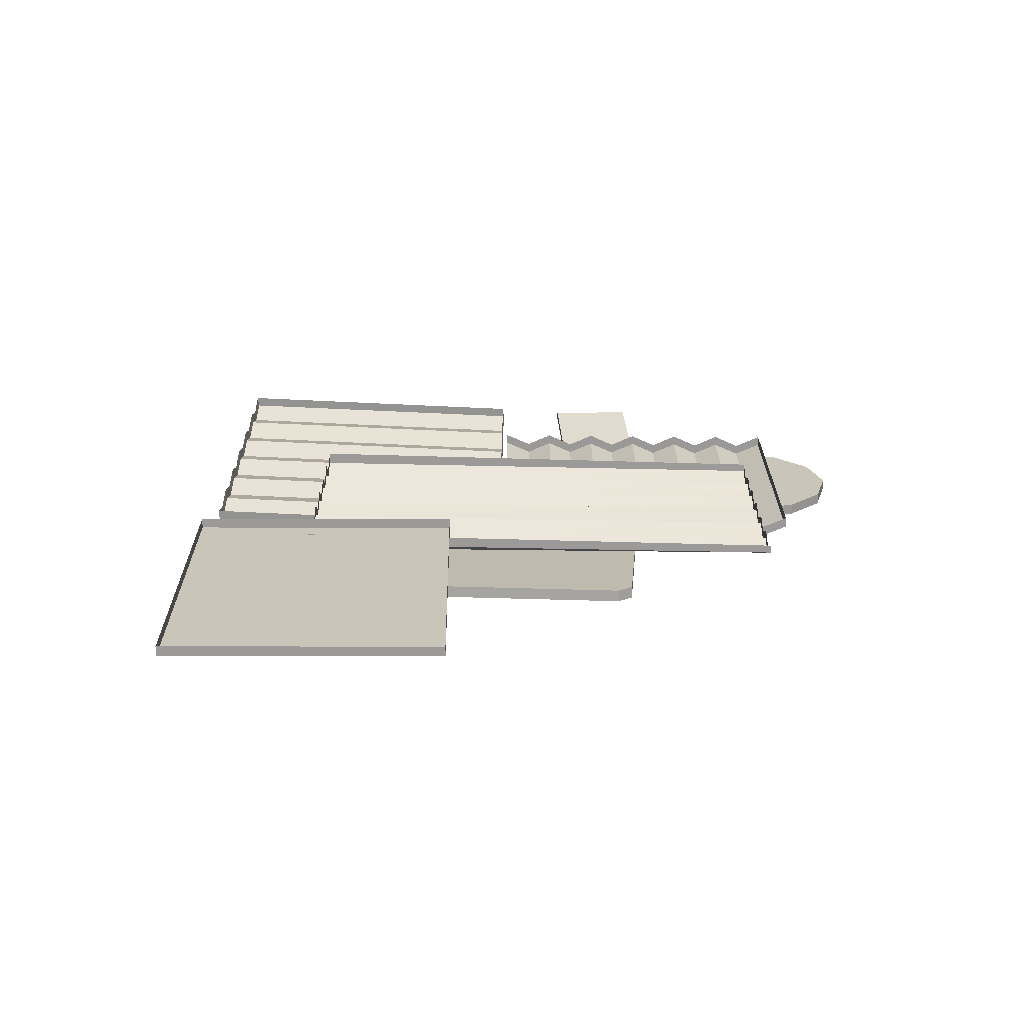
<metadata>
{"format":"obj","ext":"obj","renderer":"f3d","projection":"perspective","resolution":1024,"background":"white","views":[{"elev":15.7,"azim":-85.3,"up":"+Y"}]}
</metadata>
<code>
g sb_01_slum_prop_10
v -0.4001 -0.01374 0.2454
v -0.368 -0.01374 -0.2775
v -0.4001 -0.01374 -0.2454
v 0.4001 -0.01374 -0.2454
v 0.368 -0.01374 -0.2775
v 0.368 -0.01374 0.2775
v -0.368 -0.01374 0.2775
v 0.4001 -0.01374 0.2454
v 0.4001 0.01374 -0.2454
v 0.4001 -0.01374 0.2454
v 0.4001 0.01374 0.2454
v 0.4001 -0.01374 -0.2454
v 0.368 0.01374 0.2775
v -0.368 -0.01374 0.2775
v -0.368 0.01374 0.2775
v 0.368 -0.01374 0.2775
v -0.4001 0.01374 0.2454
v -0.4001 -0.01374 -0.2454
v -0.4001 0.01374 -0.2454
v -0.4001 -0.01374 0.2454
v -0.368 0.01374 -0.2775
v 0.368 -0.01374 -0.2775
v 0.368 0.01374 -0.2775
v -0.368 -0.01374 -0.2775
v 0.368 0.01374 -0.2775
v 0.4001 -0.01374 -0.2454
v 0.4001 0.01374 -0.2454
v 0.368 -0.01374 -0.2775
v 0.4001 0.01374 0.2454
v 0.368 -0.01374 0.2775
v 0.368 0.01374 0.2775
v 0.4001 -0.01374 0.2454
v -0.368 0.01374 0.2775
v -0.4001 -0.01374 0.2454
v -0.4001 0.01374 0.2454
v -0.368 -0.01374 0.2775
v -0.4001 0.01374 -0.2454
v -0.368 -0.01374 -0.2775
v -0.368 0.01374 -0.2775
v -0.4001 -0.01374 -0.2454
v 0.8145 0.116 -0.1456
v 0.8395 0.1381 -0.9174
v 0.7647 0.1479 -0.9112
v 0.8894 0.1062 -0.1518
v 0.8894 0.1062 -0.1518
v 0.9064 0.1694 -0.9216
v 0.8395 0.1381 -0.9174
v 0.9562 0.1375 -0.1561
v 0.1173 0.006885 -0.09416
v 0.1396 0.02919 -0.8657
v 0.06748 0.0388 -0.8597
v 0.1894 -0.002717 -0.1002
v 0.1894 -0.002717 -0.1002
v 0.2064 0.06041 -0.87
v 0.1396 0.02919 -0.8657
v 0.2562 0.02851 -0.1044
v 0.2562 0.02851 -0.1044
v 0.2785 0.05081 -0.876
v 0.2064 0.06041 -0.87
v 0.3283 0.0189 -0.1104
v 0.3283 0.0189 -0.1104
v 0.3453 0.08203 -0.8802
v 0.2785 0.05081 -0.876
v 0.3951 0.05012 -0.1147
v 0.3951 0.05012 -0.1147
v 0.4174 0.07243 -0.8862
v 0.3453 0.08203 -0.8802
v 0.4672 0.04052 -0.1207
v 0.4672 0.04052 -0.1207
v 0.4842 0.1036 -0.8905
v 0.4174 0.07243 -0.8862
v 0.534 0.07174 -0.1249
v 0.534 0.07174 -0.1249
v 0.5563 0.09405 -0.8965
v 0.4842 0.1036 -0.8905
v 0.6061 0.06214 -0.1309
v 0.6061 0.06214 -0.1309
v 0.6231 0.1253 -0.9007
v 0.5563 0.09405 -0.8965
v 0.6729 0.09336 -0.1352
v 0.6729 0.09336 -0.1352
v 0.6952 0.1157 -0.9067
v 0.6231 0.1253 -0.9007
v 0.745 0.08376 -0.1412
v 0.745 0.08376 -0.1412
v 0.7647 0.1479 -0.9112
v 0.6952 0.1157 -0.9067
v 0.8145 0.116 -0.1456
v 0.7613 0.1722 -0.9134
v 0.8395 0.1381 -0.9174
v 0.8362 0.1624 -0.9197
v 0.7647 0.1479 -0.9112
v 0.8362 0.1624 -0.9197
v 0.9064 0.1694 -0.9216
v 0.903 0.1937 -0.9239
v 0.8395 0.1381 -0.9174
v 0.886 0.1305 -0.1541
v 0.8145 0.116 -0.1456
v 0.8111 0.1403 -0.1479
v 0.8894 0.1062 -0.1518
v 0.903 0.1937 -0.9239
v 0.9562 0.1375 -0.1561
v 0.9529 0.1618 -0.1584
v 0.9064 0.1694 -0.9216
v 0.9529 0.1618 -0.1584
v 0.8894 0.1062 -0.1518
v 0.886 0.1305 -0.1541
v 0.9562 0.1375 -0.1561
v 0.114 0.0312 -0.09643
v 0.06748 0.0388 -0.8597
v 0.06414 0.0631 -0.862
v 0.1173 0.006885 -0.09416
v 0.06414 0.0631 -0.862
v 0.1396 0.02919 -0.8657
v 0.1362 0.0535 -0.868
v 0.06748 0.0388 -0.8597
v 0.1362 0.0535 -0.868
v 0.2064 0.06041 -0.87
v 0.203 0.08472 -0.8722
v 0.1396 0.02919 -0.8657
v 0.1861 0.02159 -0.1024
v 0.1173 0.006885 -0.09416
v 0.114 0.0312 -0.09643
v 0.1894 -0.002717 -0.1002
v 0.2529 0.05281 -0.1067
v 0.1894 -0.002717 -0.1002
v 0.1861 0.02159 -0.1024
v 0.2562 0.02851 -0.1044
v 0.203 0.08472 -0.8722
v 0.2785 0.05081 -0.876
v 0.2751 0.07512 -0.8782
v 0.2064 0.06041 -0.87
v 0.2751 0.07512 -0.8782
v 0.3453 0.08203 -0.8802
v 0.3419 0.1063 -0.8825
v 0.2785 0.05081 -0.876
v 0.325 0.04321 -0.1127
v 0.2562 0.02851 -0.1044
v 0.2529 0.05281 -0.1067
v 0.3283 0.0189 -0.1104
v 0.3918 0.07443 -0.1169
v 0.3283 0.0189 -0.1104
v 0.325 0.04321 -0.1127
v 0.3951 0.05012 -0.1147
v 0.3419 0.1063 -0.8825
v 0.4174 0.07243 -0.8862
v 0.414 0.09674 -0.8885
v 0.3453 0.08203 -0.8802
v 0.414 0.09674 -0.8885
v 0.4842 0.1036 -0.8905
v 0.4808 0.128 -0.8927
v 0.4174 0.07243 -0.8862
v 0.4639 0.06483 -0.1229
v 0.3951 0.05012 -0.1147
v 0.3918 0.07443 -0.1169
v 0.4672 0.04052 -0.1207
v 0.5307 0.09605 -0.1272
v 0.4672 0.04052 -0.1207
v 0.4639 0.06483 -0.1229
v 0.534 0.07174 -0.1249
v 0.4808 0.128 -0.8927
v 0.5563 0.09405 -0.8965
v 0.5529 0.1184 -0.8987
v 0.4842 0.1036 -0.8905
v 0.5529 0.1184 -0.8987
v 0.6231 0.1253 -0.9007
v 0.6197 0.1496 -0.903
v 0.5563 0.09405 -0.8965
v 0.6028 0.08645 -0.1332
v 0.534 0.07174 -0.1249
v 0.5307 0.09605 -0.1272
v 0.6061 0.06214 -0.1309
v 0.6696 0.1177 -0.1374
v 0.6061 0.06214 -0.1309
v 0.6028 0.08645 -0.1332
v 0.6729 0.09336 -0.1352
v 0.6197 0.1496 -0.903
v 0.6952 0.1157 -0.9067
v 0.6918 0.14 -0.909
v 0.6231 0.1253 -0.9007
v 0.6918 0.14 -0.909
v 0.7647 0.1479 -0.9112
v 0.7613 0.1722 -0.9134
v 0.6952 0.1157 -0.9067
v 0.7417 0.1081 -0.1435
v 0.6729 0.09336 -0.1352
v 0.6696 0.1177 -0.1374
v 0.745 0.08376 -0.1412
v 0.8111 0.1403 -0.1479
v 0.745 0.08376 -0.1412
v 0.7417 0.1081 -0.1435
v 0.8145 0.116 -0.1456
v -0.1745 0.09968 -0.1985
v -1.005 0.03165 -0.7573
v -0.9537 0.03144 -0.1204
v -0.2254 0.09989 -0.8354
v -0.9557 0.05444 -0.1202
v -1.005 0.03165 -0.7573
v -1.007 0.05465 -0.7571
v -0.9537 0.03144 -0.1204
v -0.1765 0.1227 -0.1983
v -0.9537 0.03144 -0.1204
v -0.9557 0.05444 -0.1202
v -0.1745 0.09968 -0.1985
v -0.2274 0.1229 -0.8352
v -0.1745 0.09968 -0.1985
v -0.1765 0.1227 -0.1983
v -0.2254 0.09989 -0.8354
v -1.007 0.05465 -0.7571
v -0.2254 0.09989 -0.8354
v -0.2274 0.1229 -0.8352
v -1.005 0.03165 -0.7573
v -0.1038 0.03138 0.622
v -0.2562 0.07064 -0.5558
v -0.1599 0.04867 0.6269
v -0.1994 0.04407 -0.5615
v -0.05352 0.0572 0.6183
v -0.1994 0.04407 -0.5615
v -0.1038 0.03138 0.622
v -0.1498 0.07938 -0.5643
v 0.0004541 0.04003 0.6137
v -0.1498 0.07938 -0.5643
v -0.05352 0.0572 0.6183
v -0.09514 0.05307 -0.5698
v 0.05073 0.06592 0.61
v -0.09514 0.05307 -0.5698
v 0.0004541 0.04003 0.6137
v -0.04562 0.08844 -0.5726
v 0.1047 0.04868 0.6053
v -0.04562 0.08844 -0.5726
v 0.05073 0.06592 0.61
v 0.009084 0.06207 -0.5781
v 0.009084 0.06207 -0.5781
v 0.155 0.07464 0.6016
v 0.0586 0.09751 -0.5809
v 0.1047 0.04868 0.6053
v 0.209 0.05734 0.5969
v 0.0586 0.09751 -0.5809
v 0.155 0.07464 0.6016
v 0.1133 0.07107 -0.5865
v 0.2592 0.08336 0.5933
v 0.1133 0.07107 -0.5865
v 0.209 0.05734 0.5969
v 0.1628 0.1066 -0.5892
v 0.3132 0.066 0.5886
v 0.1628 0.1066 -0.5892
v 0.2592 0.08336 0.5933
v 0.2175 0.08007 -0.5948
v 0.3635 0.09209 0.5849
v 0.2175 0.08007 -0.5948
v 0.3132 0.066 0.5886
v 0.2671 0.1156 -0.5976
v 0.4175 0.07466 0.5802
v 0.2671 0.1156 -0.5976
v 0.3635 0.09209 0.5849
v 0.3218 0.08908 -0.6031
v 0.4698 0.1013 0.5764
v 0.3218 0.08908 -0.6031
v 0.4175 0.07466 0.5802
v 0.3733 0.1254 -0.606
v -0.1994 0.04407 -0.5615
v -0.2585 0.09791 -0.5546
v -0.2562 0.07064 -0.5558
v -0.2017 0.07139 -0.5603
v -0.1498 0.07938 -0.5643
v -0.1521 0.1067 -0.5631
v -0.09514 0.05307 -0.5698
v -0.09744 0.08044 -0.5686
v -0.04562 0.08844 -0.5726
v -0.04791 0.1158 -0.5714
v 0.009084 0.06207 -0.5781
v 0.006787 0.0895 -0.5769
v 0.0586 0.09751 -0.5809
v 0.0563 0.1249 -0.5797
v 0.1133 0.07107 -0.5865
v 0.111 0.09856 -0.5852
v 0.1628 0.1066 -0.5892
v 0.1605 0.1341 -0.588
v 0.2175 0.08007 -0.5948
v 0.2152 0.1076 -0.5936
v 0.2671 0.1156 -0.5976
v 0.2647 0.1432 -0.5963
v 0.3218 0.08908 -0.6031
v 0.3195 0.1167 -0.6019
v 0.3733 0.1254 -0.606
v 0.371 0.153 -0.6048
v 0.371 0.153 -0.6048
v 0.4698 0.1013 0.5764
v 0.4681 0.1207 0.5768
v 0.3733 0.1254 -0.606
v -0.1615 0.06767 0.6273
v -0.2562 0.07064 -0.5558
v -0.2585 0.09791 -0.5546
v -0.1599 0.04867 0.6269
v -0.1054 0.05043 0.6224
v -0.1599 0.04867 0.6269
v -0.1615 0.06767 0.6273
v -0.1038 0.03138 0.622
v -0.05515 0.07626 0.6188
v -0.1038 0.03138 0.622
v -0.1054 0.05043 0.6224
v -0.05352 0.0572 0.6183
v -0.001184 0.05914 0.6141
v -0.05352 0.0572 0.6183
v -0.05515 0.07626 0.6188
v 0.0004541 0.04003 0.6137
v 0.04909 0.08504 0.6104
v 0.0004541 0.04003 0.6137
v -0.001184 0.05914 0.6141
v 0.05073 0.06592 0.61
v 0.1031 0.06785 0.6057
v 0.05073 0.06592 0.61
v 0.04909 0.08504 0.6104
v 0.1047 0.04868 0.6053
v 0.1533 0.09381 0.6021
v 0.1047 0.04868 0.6053
v 0.1031 0.06785 0.6057
v 0.155 0.07464 0.6016
v 0.2073 0.07656 0.5974
v 0.155 0.07464 0.6016
v 0.1533 0.09381 0.6021
v 0.209 0.05734 0.5969
v 0.2576 0.1026 0.5937
v 0.209 0.05734 0.5969
v 0.2073 0.07656 0.5974
v 0.2592 0.08336 0.5933
v 0.3116 0.08528 0.589
v 0.2592 0.08336 0.5933
v 0.2576 0.1026 0.5937
v 0.3132 0.066 0.5886
v 0.3618 0.1114 0.5854
v 0.3132 0.066 0.5886
v 0.3116 0.08528 0.589
v 0.3635 0.09209 0.5849
v 0.4158 0.094 0.5807
v 0.3635 0.09209 0.5849
v 0.3618 0.1114 0.5854
v 0.4175 0.07466 0.5802
v 0.4681 0.1207 0.5768
v 0.4175 0.07466 0.5802
v 0.4158 0.094 0.5807
v 0.4698 0.1013 0.5764
v 0.8396 0.06081 0.5658
v 0.1851 0.01987 0.6839
v 0.8422 0.0886 0.6313
v 0.1825 -0.007926 0.6183
v 0.8319 0.08933 0.5026
v 0.1825 -0.007926 0.6183
v 0.8396 0.06081 0.5658
v 0.1748 0.02061 0.5551
v 0.8294 0.06198 0.4395
v 0.1748 0.02061 0.5551
v 0.8319 0.08933 0.5026
v 0.1723 -0.006756 0.4921
v 0.8217 0.0905 0.3764
v 0.1723 -0.006756 0.4921
v 0.8294 0.06198 0.4395
v 0.1646 0.02178 0.4289
v 0.8193 0.06315 0.3133
v 0.1646 0.02178 0.4289
v 0.8217 0.0905 0.3764
v 0.1621 -0.005585 0.3659
v 0.1621 -0.005585 0.3659
v 0.8115 0.09167 0.2502
v 0.1544 0.02295 0.3027
v 0.8193 0.06315 0.3133
v 0.8091 0.06432 0.1871
v 0.1544 0.02295 0.3027
v 0.8115 0.09167 0.2502
v 0.152 -0.004415 0.2397
v 0.8014 0.09284 0.1239
v 0.152 -0.004415 0.2397
v 0.8091 0.06432 0.1871
v 0.1442 0.02412 0.1765
v 0.7989 0.06548 0.06088
v 0.1442 0.02412 0.1765
v 0.8014 0.09284 0.1239
v 0.1418 -0.003245 0.1134
v 0.7912 0.09401 -0.002292
v 0.1418 -0.003245 0.1134
v 0.7989 0.06548 0.06088
v 0.1341 0.02529 0.05026
v 0.7887 0.06666 -0.06534
v 0.1341 0.02529 0.05026
v 0.7912 0.09401 -0.002292
v 0.1316 -0.002075 -0.01279
v 0.7808 0.09566 -0.131
v 0.1316 -0.002075 -0.01279
v 0.7887 0.06666 -0.06534
v 0.1236 0.02693 -0.07845
v 0.1825 -0.007926 0.6183
v 0.1828 0.04467 0.6838
v 0.1851 0.01987 0.6839
v 0.1801 0.01688 0.6183
v 0.1748 0.02061 0.5551
v 0.1724 0.04541 0.5551
v 0.1723 -0.006756 0.4921
v 0.17 0.01805 0.492
v 0.1646 0.02178 0.4289
v 0.1623 0.04658 0.4289
v 0.1621 -0.005585 0.3659
v 0.1598 0.01922 0.3658
v 0.1544 0.02295 0.3027
v 0.1521 0.04775 0.3027
v 0.152 -0.004415 0.2397
v 0.1496 0.02039 0.2396
v 0.1442 0.02412 0.1765
v 0.1419 0.04892 0.1764
v 0.1418 -0.003245 0.1134
v 0.1394 0.02156 0.1134
v 0.1341 0.02529 0.05026
v 0.1317 0.05009 0.05021
v 0.1316 -0.002075 -0.01279
v 0.1293 0.02273 -0.01284
v 0.1236 0.02693 -0.07845
v 0.1213 0.05174 -0.07851
v 0.1213 0.05174 -0.07851
v 0.7808 0.09566 -0.131
v 0.7784 0.1205 -0.1311
v 0.1236 0.02693 -0.07845
v 0.8399 0.1134 0.6313
v 0.1851 0.01987 0.6839
v 0.1828 0.04467 0.6838
v 0.8422 0.0886 0.6313
v 0.8373 0.08561 0.5657
v 0.8422 0.0886 0.6313
v 0.8399 0.1134 0.6313
v 0.8396 0.06081 0.5658
v 0.8296 0.1141 0.5025
v 0.8396 0.06081 0.5658
v 0.8373 0.08561 0.5657
v 0.8319 0.08933 0.5026
v 0.8271 0.08678 0.4395
v 0.8319 0.08933 0.5026
v 0.8296 0.1141 0.5025
v 0.8294 0.06198 0.4395
v 0.8194 0.1153 0.3763
v 0.8294 0.06198 0.4395
v 0.8271 0.08678 0.4395
v 0.8217 0.0905 0.3764
v 0.8169 0.08795 0.3133
v 0.8217 0.0905 0.3764
v 0.8194 0.1153 0.3763
v 0.8193 0.06315 0.3133
v 0.8092 0.1165 0.2501
v 0.8193 0.06315 0.3133
v 0.8169 0.08795 0.3133
v 0.8115 0.09167 0.2502
v 0.8068 0.08912 0.187
v 0.8115 0.09167 0.2502
v 0.8092 0.1165 0.2501
v 0.8091 0.06432 0.1871
v 0.799 0.1176 0.1239
v 0.8091 0.06432 0.1871
v 0.8068 0.08912 0.187
v 0.8014 0.09284 0.1239
v 0.7966 0.09029 0.06083
v 0.8014 0.09284 0.1239
v 0.799 0.1176 0.1239
v 0.7989 0.06548 0.06088
v 0.7888 0.1188 -0.002345
v 0.7989 0.06548 0.06088
v 0.7966 0.09029 0.06083
v 0.7912 0.09401 -0.002292
v 0.7864 0.09146 -0.0654
v 0.7912 0.09401 -0.002292
v 0.7888 0.1188 -0.002345
v 0.7887 0.06666 -0.06534
v 0.7784 0.1205 -0.1311
v 0.7887 0.06666 -0.06534
v 0.7864 0.09146 -0.0654
v 0.7808 0.09566 -0.131
v 1.052 0.1243 0.2118
v 0.639 0.00166 0.06892
v 0.6722 0.00151 0.2733
v 1.019 0.1244 0.007434
v 0.6675 0.01449 0.2748
v 0.639 0.00166 0.06892
v 0.6344 0.01464 0.07047
v 0.6722 0.00151 0.2733
v 1.047 0.1372 0.2133
v 0.6722 0.00151 0.2733
v 0.6675 0.01449 0.2748
v 1.052 0.1243 0.2118
v 1.014 0.1374 0.008979
v 1.052 0.1243 0.2118
v 1.047 0.1372 0.2133
v 1.019 0.1244 0.007434
v 0.6344 0.01464 0.07047
v 1.019 0.1244 0.007434
v 1.014 0.1374 0.008979
v 0.639 0.00166 0.06892
v 0.4883 -0.003314 0.383
v 0.7248 0.01736 0.3641
v 0.604 0.007036 0.3418
v 0.3865 -0.01372 0.598
v 0.4087 -0.01091 0.4768
v 0.7576 0.01723 0.7753
v 0.8595 0.02763 0.5603
v 0.8183 0.0249 0.4441
v 0.8373 0.02482 0.6815
v 0.5211 -0.00345 0.7942
v 0.6419 0.006878 0.8166
v 0.4276 -0.01099 0.7142
v 0.8571 0.055 0.5605
v 0.8373 0.02482 0.6815
v 0.8349 0.05219 0.6817
v 0.8595 0.02763 0.5603
v 0.8349 0.05219 0.6817
v 0.7576 0.01723 0.7753
v 0.7553 0.0446 0.7755
v 0.8373 0.02482 0.6815
v 0.7553 0.0446 0.7755
v 0.6419 0.006878 0.8166
v 0.6395 0.03425 0.8168
v 0.7576 0.01723 0.7753
v 0.6395 0.03425 0.8168
v 0.5211 -0.00345 0.7942
v 0.5188 0.02392 0.7944
v 0.6419 0.006878 0.8166
v 0.5188 0.02392 0.7944
v 0.4276 -0.01099 0.7142
v 0.4253 0.01638 0.7144
v 0.5211 -0.00345 0.7942
v 0.4253 0.01638 0.7144
v 0.3865 -0.01372 0.598
v 0.3841 0.01365 0.5982
v 0.4276 -0.01099 0.7142
v 0.3841 0.01365 0.5982
v 0.4087 -0.01091 0.4768
v 0.4063 0.01646 0.477
v 0.3865 -0.01372 0.598
v 0.4063 0.01646 0.477
v 0.4883 -0.003314 0.383
v 0.4859 0.02406 0.3832
v 0.4087 -0.01091 0.4768
v 0.4859 0.02406 0.3832
v 0.604 0.007036 0.3418
v 0.6016 0.03441 0.342
v 0.4883 -0.003314 0.383
v 0.6016 0.03441 0.342
v 0.7248 0.01736 0.3641
v 0.7224 0.04473 0.3643
v 0.604 0.007036 0.3418
v 0.7224 0.04473 0.3643
v 0.8183 0.0249 0.4441
v 0.8159 0.05227 0.4443
v 0.7248 0.01736 0.3641
v 0.8159 0.05227 0.4443
v 0.8595 0.02763 0.5603
v 0.8571 0.055 0.5605
v 0.8183 0.0249 0.4441
v 0.8159 0.05227 0.4443
v 0.6206 0.03433 0.5794
v 0.7224 0.04473 0.3643
v 0.8571 0.055 0.5605
v 0.6016 0.03441 0.342
v 0.8349 0.05219 0.6817
v 0.4859 0.02406 0.3832
v 0.7553 0.0446 0.7755
v 0.4063 0.01646 0.477
v 0.6395 0.03425 0.8168
v 0.3841 0.01365 0.5982
v 0.5188 0.02392 0.7944
v 0.4253 0.01638 0.7144
v 1.047 0.1372 0.2133
v 0.8409 0.07594 0.1419
v 1.014 0.1374 0.008979
v 0.6675 0.01449 0.2748
v 0.6344 0.01464 0.07047
g sb_01_slum_prop_10_0
f 3 2 1
f 2 4 1
f 5 4 2
f 4 6 1
f 6 7 1
f 8 6 4
f 11 10 9
f 12 9 10
f 15 14 13
f 16 13 14
f 19 18 17
f 20 17 18
f 23 22 21
f 24 21 22
f 27 26 25
f 28 25 26
f 31 30 29
f 32 29 30
f 35 34 33
f 36 33 34
f 39 38 37
f 40 37 38
f 43 42 41
f 44 41 42
f 47 46 45
f 48 45 46
f 51 50 49
f 52 49 50
f 55 54 53
f 56 53 54
f 59 58 57
f 60 57 58
f 63 62 61
f 64 61 62
f 67 66 65
f 68 65 66
f 71 70 69
f 72 69 70
f 75 74 73
f 76 73 74
f 79 78 77
f 80 77 78
f 83 82 81
f 84 81 82
f 87 86 85
f 88 85 86
f 91 90 89
f 92 89 90
f 95 94 93
f 96 93 94
f 99 98 97
f 100 97 98
f 103 102 101
f 104 101 102
f 107 106 105
f 108 105 106
f 111 110 109
f 112 109 110
f 115 114 113
f 116 113 114
f 119 118 117
f 120 117 118
f 123 122 121
f 124 121 122
f 127 126 125
f 128 125 126
f 131 130 129
f 132 129 130
f 135 134 133
f 136 133 134
f 139 138 137
f 140 137 138
f 143 142 141
f 144 141 142
f 147 146 145
f 148 145 146
f 151 150 149
f 152 149 150
f 155 154 153
f 156 153 154
f 159 158 157
f 160 157 158
f 163 162 161
f 164 161 162
f 167 166 165
f 168 165 166
f 171 170 169
f 172 169 170
f 175 174 173
f 176 173 174
f 179 178 177
f 180 177 178
f 183 182 181
f 184 181 182
f 187 186 185
f 188 185 186
f 191 190 189
f 192 189 190
f 195 194 193
f 196 193 194
f 199 198 197
f 200 197 198
f 203 202 201
f 204 201 202
f 207 206 205
f 208 205 206
f 211 210 209
f 212 209 210
f 215 214 213
f 216 213 214
f 219 218 217
f 220 217 218
f 223 222 221
f 224 221 222
f 227 226 225
f 228 225 226
f 231 230 229
f 232 229 230
f 235 234 233
f 236 233 234
f 239 238 237
f 240 237 238
f 243 242 241
f 244 241 242
f 247 246 245
f 248 245 246
f 251 250 249
f 252 249 250
f 255 254 253
f 256 253 254
f 259 258 257
f 260 257 258
f 263 262 261
f 264 261 262
f 261 264 265
f 266 265 264
f 265 266 267
f 268 267 266
f 267 268 269
f 270 269 268
f 269 270 271
f 272 271 270
f 271 272 273
f 274 273 272
f 273 274 275
f 276 275 274
f 275 276 277
f 278 277 276
f 277 278 279
f 280 279 278
f 279 280 281
f 282 281 280
f 281 282 283
f 284 283 282
f 283 284 285
f 286 285 284
f 289 288 287
f 290 287 288
f 293 292 291
f 294 291 292
f 297 296 295
f 298 295 296
f 301 300 299
f 302 299 300
f 305 304 303
f 306 303 304
f 309 308 307
f 310 307 308
f 313 312 311
f 314 311 312
f 317 316 315
f 318 315 316
f 321 320 319
f 322 319 320
f 325 324 323
f 326 323 324
f 329 328 327
f 330 327 328
f 333 332 331
f 334 331 332
f 337 336 335
f 338 335 336
f 341 340 339
f 342 339 340
f 345 344 343
f 346 343 344
f 349 348 347
f 350 347 348
f 353 352 351
f 354 351 352
f 357 356 355
f 358 355 356
f 361 360 359
f 362 359 360
f 365 364 363
f 366 363 364
f 369 368 367
f 370 367 368
f 373 372 371
f 374 371 372
f 377 376 375
f 378 375 376
f 381 380 379
f 382 379 380
f 385 384 383
f 386 383 384
f 389 388 387
f 390 387 388
f 393 392 391
f 394 391 392
f 391 394 395
f 396 395 394
f 395 396 397
f 398 397 396
f 397 398 399
f 400 399 398
f 399 400 401
f 402 401 400
f 401 402 403
f 404 403 402
f 403 404 405
f 406 405 404
f 405 406 407
f 408 407 406
f 407 408 409
f 410 409 408
f 409 410 411
f 412 411 410
f 411 412 413
f 414 413 412
f 413 414 415
f 416 415 414
f 419 418 417
f 420 417 418
f 423 422 421
f 424 421 422
f 427 426 425
f 428 425 426
f 431 430 429
f 432 429 430
f 435 434 433
f 436 433 434
f 439 438 437
f 440 437 438
f 443 442 441
f 444 441 442
f 447 446 445
f 448 445 446
f 451 450 449
f 452 449 450
f 455 454 453
f 456 453 454
f 459 458 457
f 460 457 458
f 463 462 461
f 464 461 462
f 467 466 465
f 468 465 466
f 471 470 469
f 472 469 470
f 475 474 473
f 476 473 474
f 479 478 477
f 480 477 478
f 483 482 481
f 484 481 482
f 487 486 485
f 488 485 486
f 491 490 489
f 492 489 490
f 495 494 493
f 494 496 493
f 496 497 493
f 498 496 494
f 499 498 494
f 500 499 494
f 501 498 499
f 502 496 498
f 503 502 498
f 504 496 502
f 507 506 505
f 508 505 506
f 511 510 509
f 512 509 510
f 515 514 513
f 516 513 514
f 519 518 517
f 520 517 518
f 523 522 521
f 524 521 522
f 527 526 525
f 528 525 526
f 531 530 529
f 532 529 530
f 535 534 533
f 536 533 534
f 539 538 537
f 540 537 538
f 543 542 541
f 544 541 542
f 547 546 545
f 548 545 546
f 551 550 549
f 552 549 550
f 555 554 553
f 553 554 556
f 557 554 555
f 556 554 558
f 559 554 557
f 558 554 560
f 561 554 559
f 560 554 562
f 563 554 561
f 562 554 564
f 565 554 563
f 564 554 565
f 568 567 566
f 566 567 569
f 570 567 568
f 569 567 570

</code>
